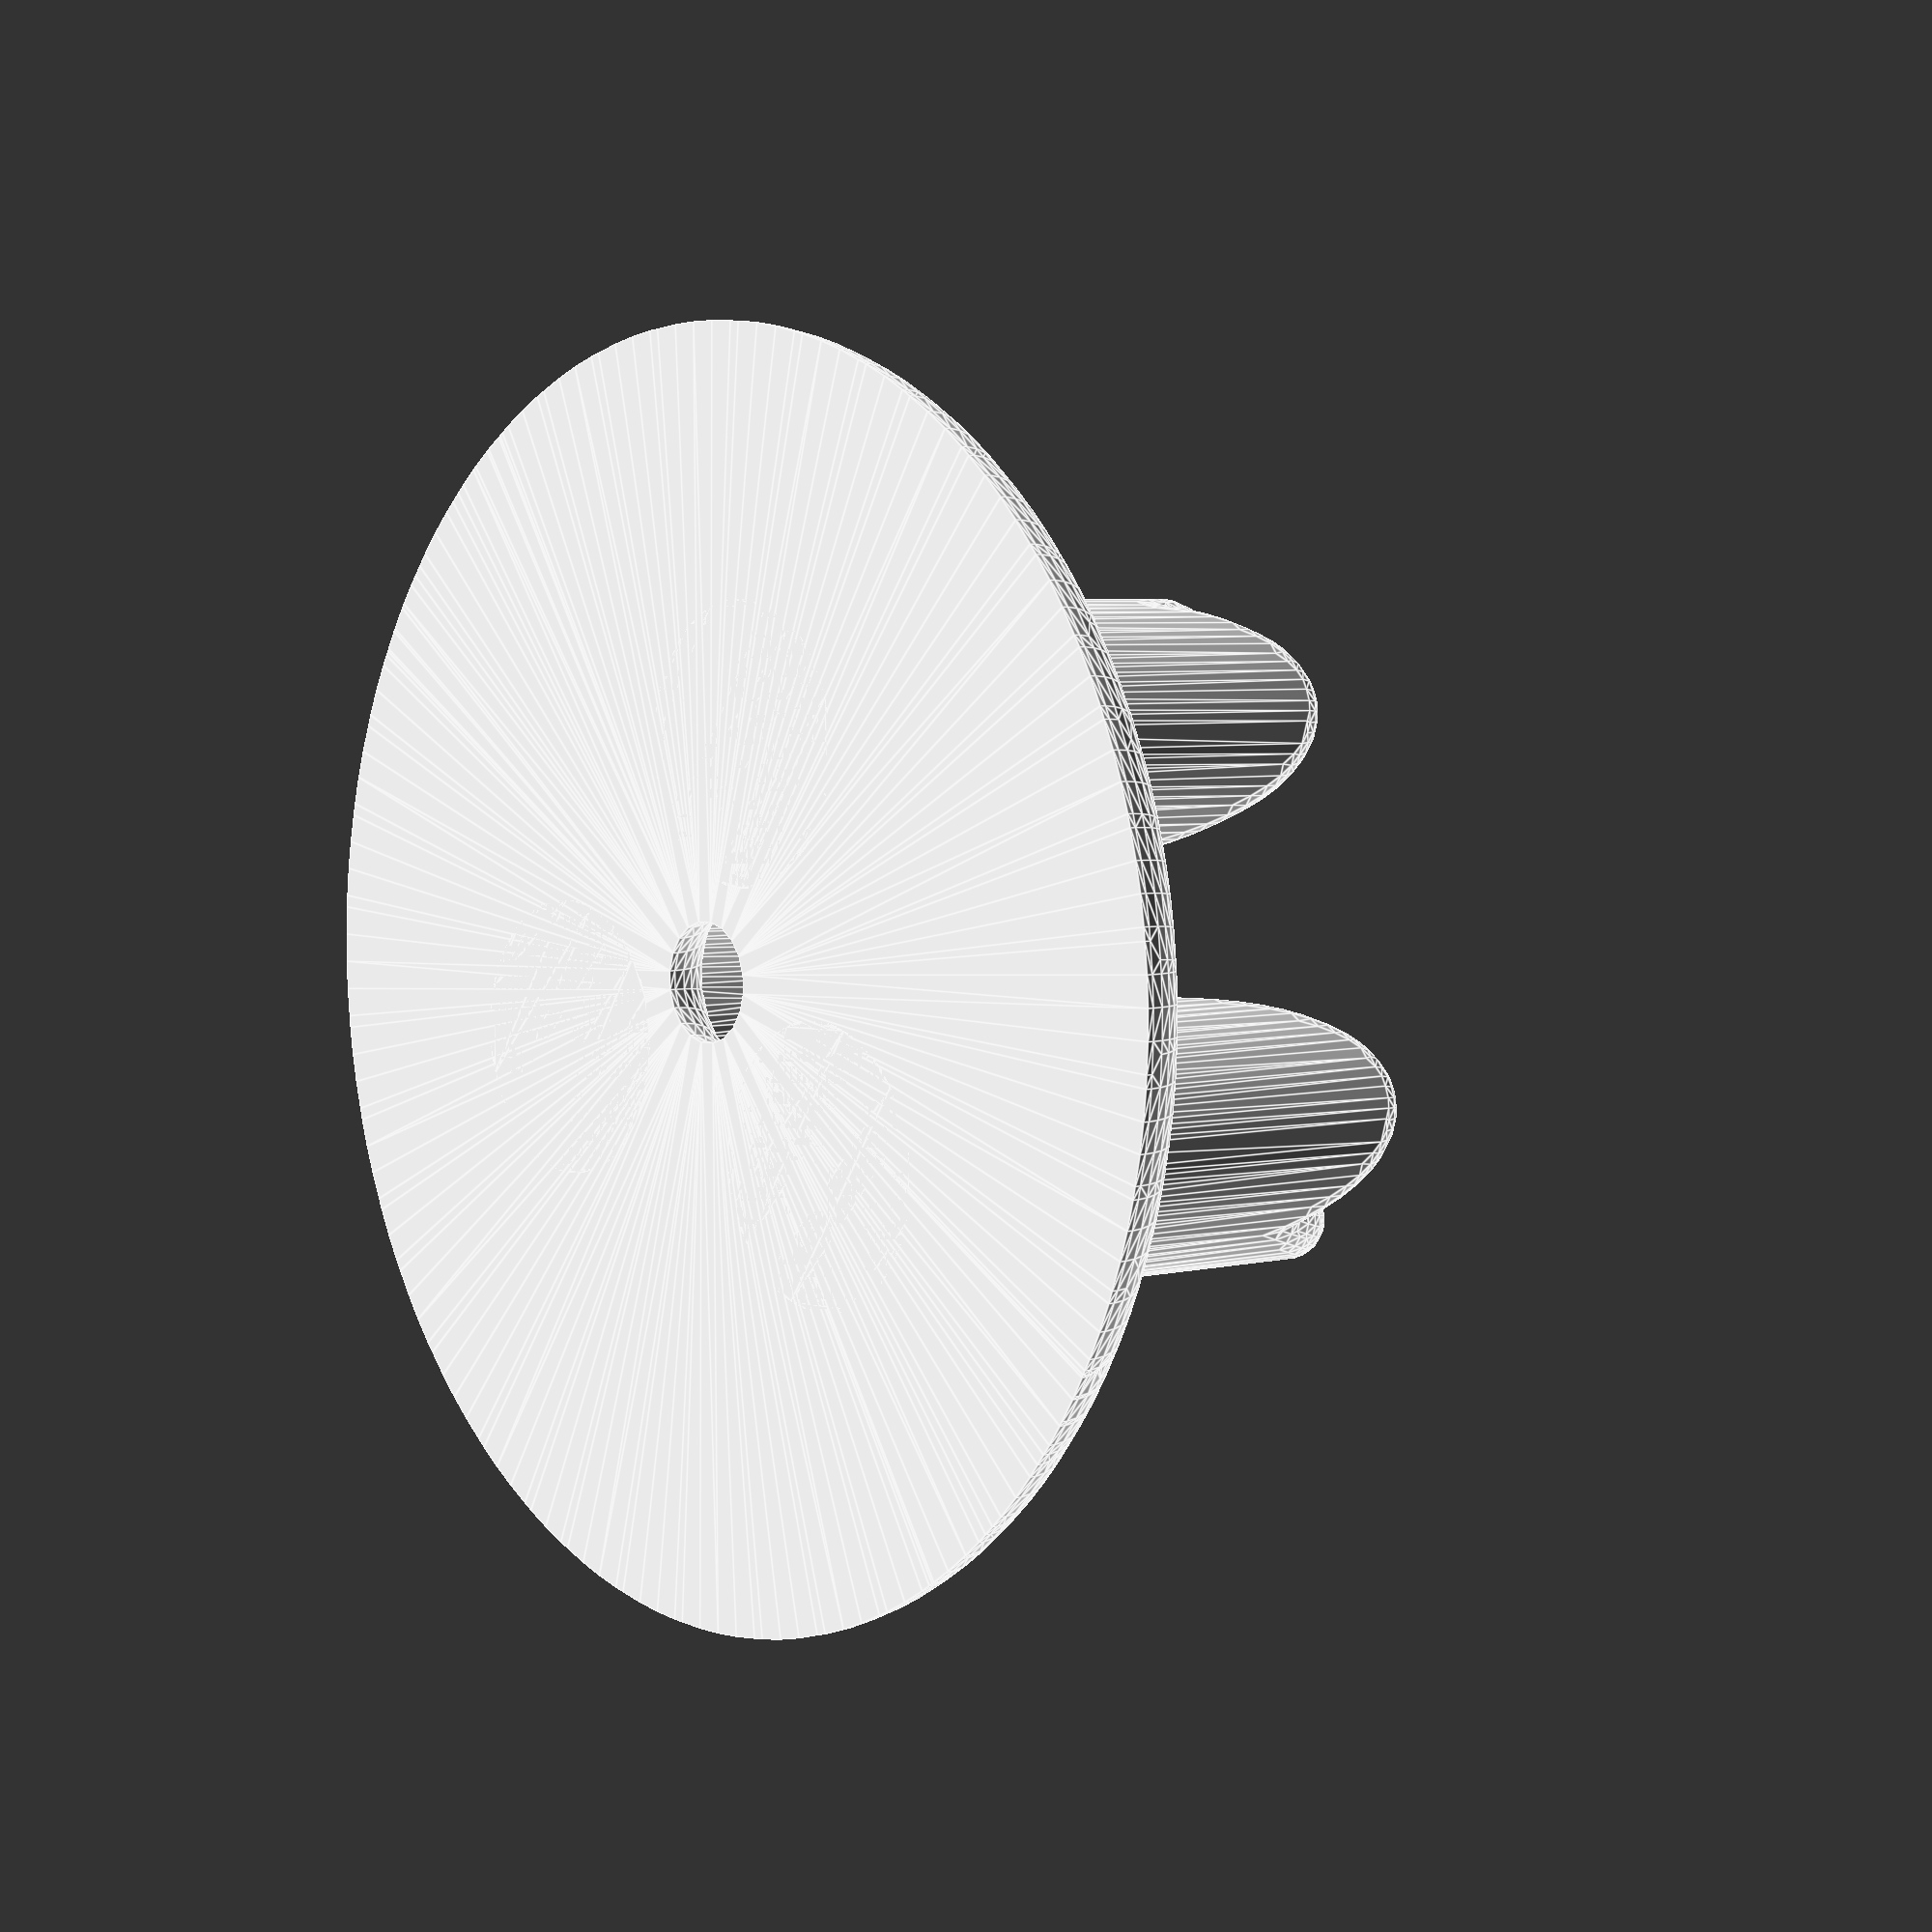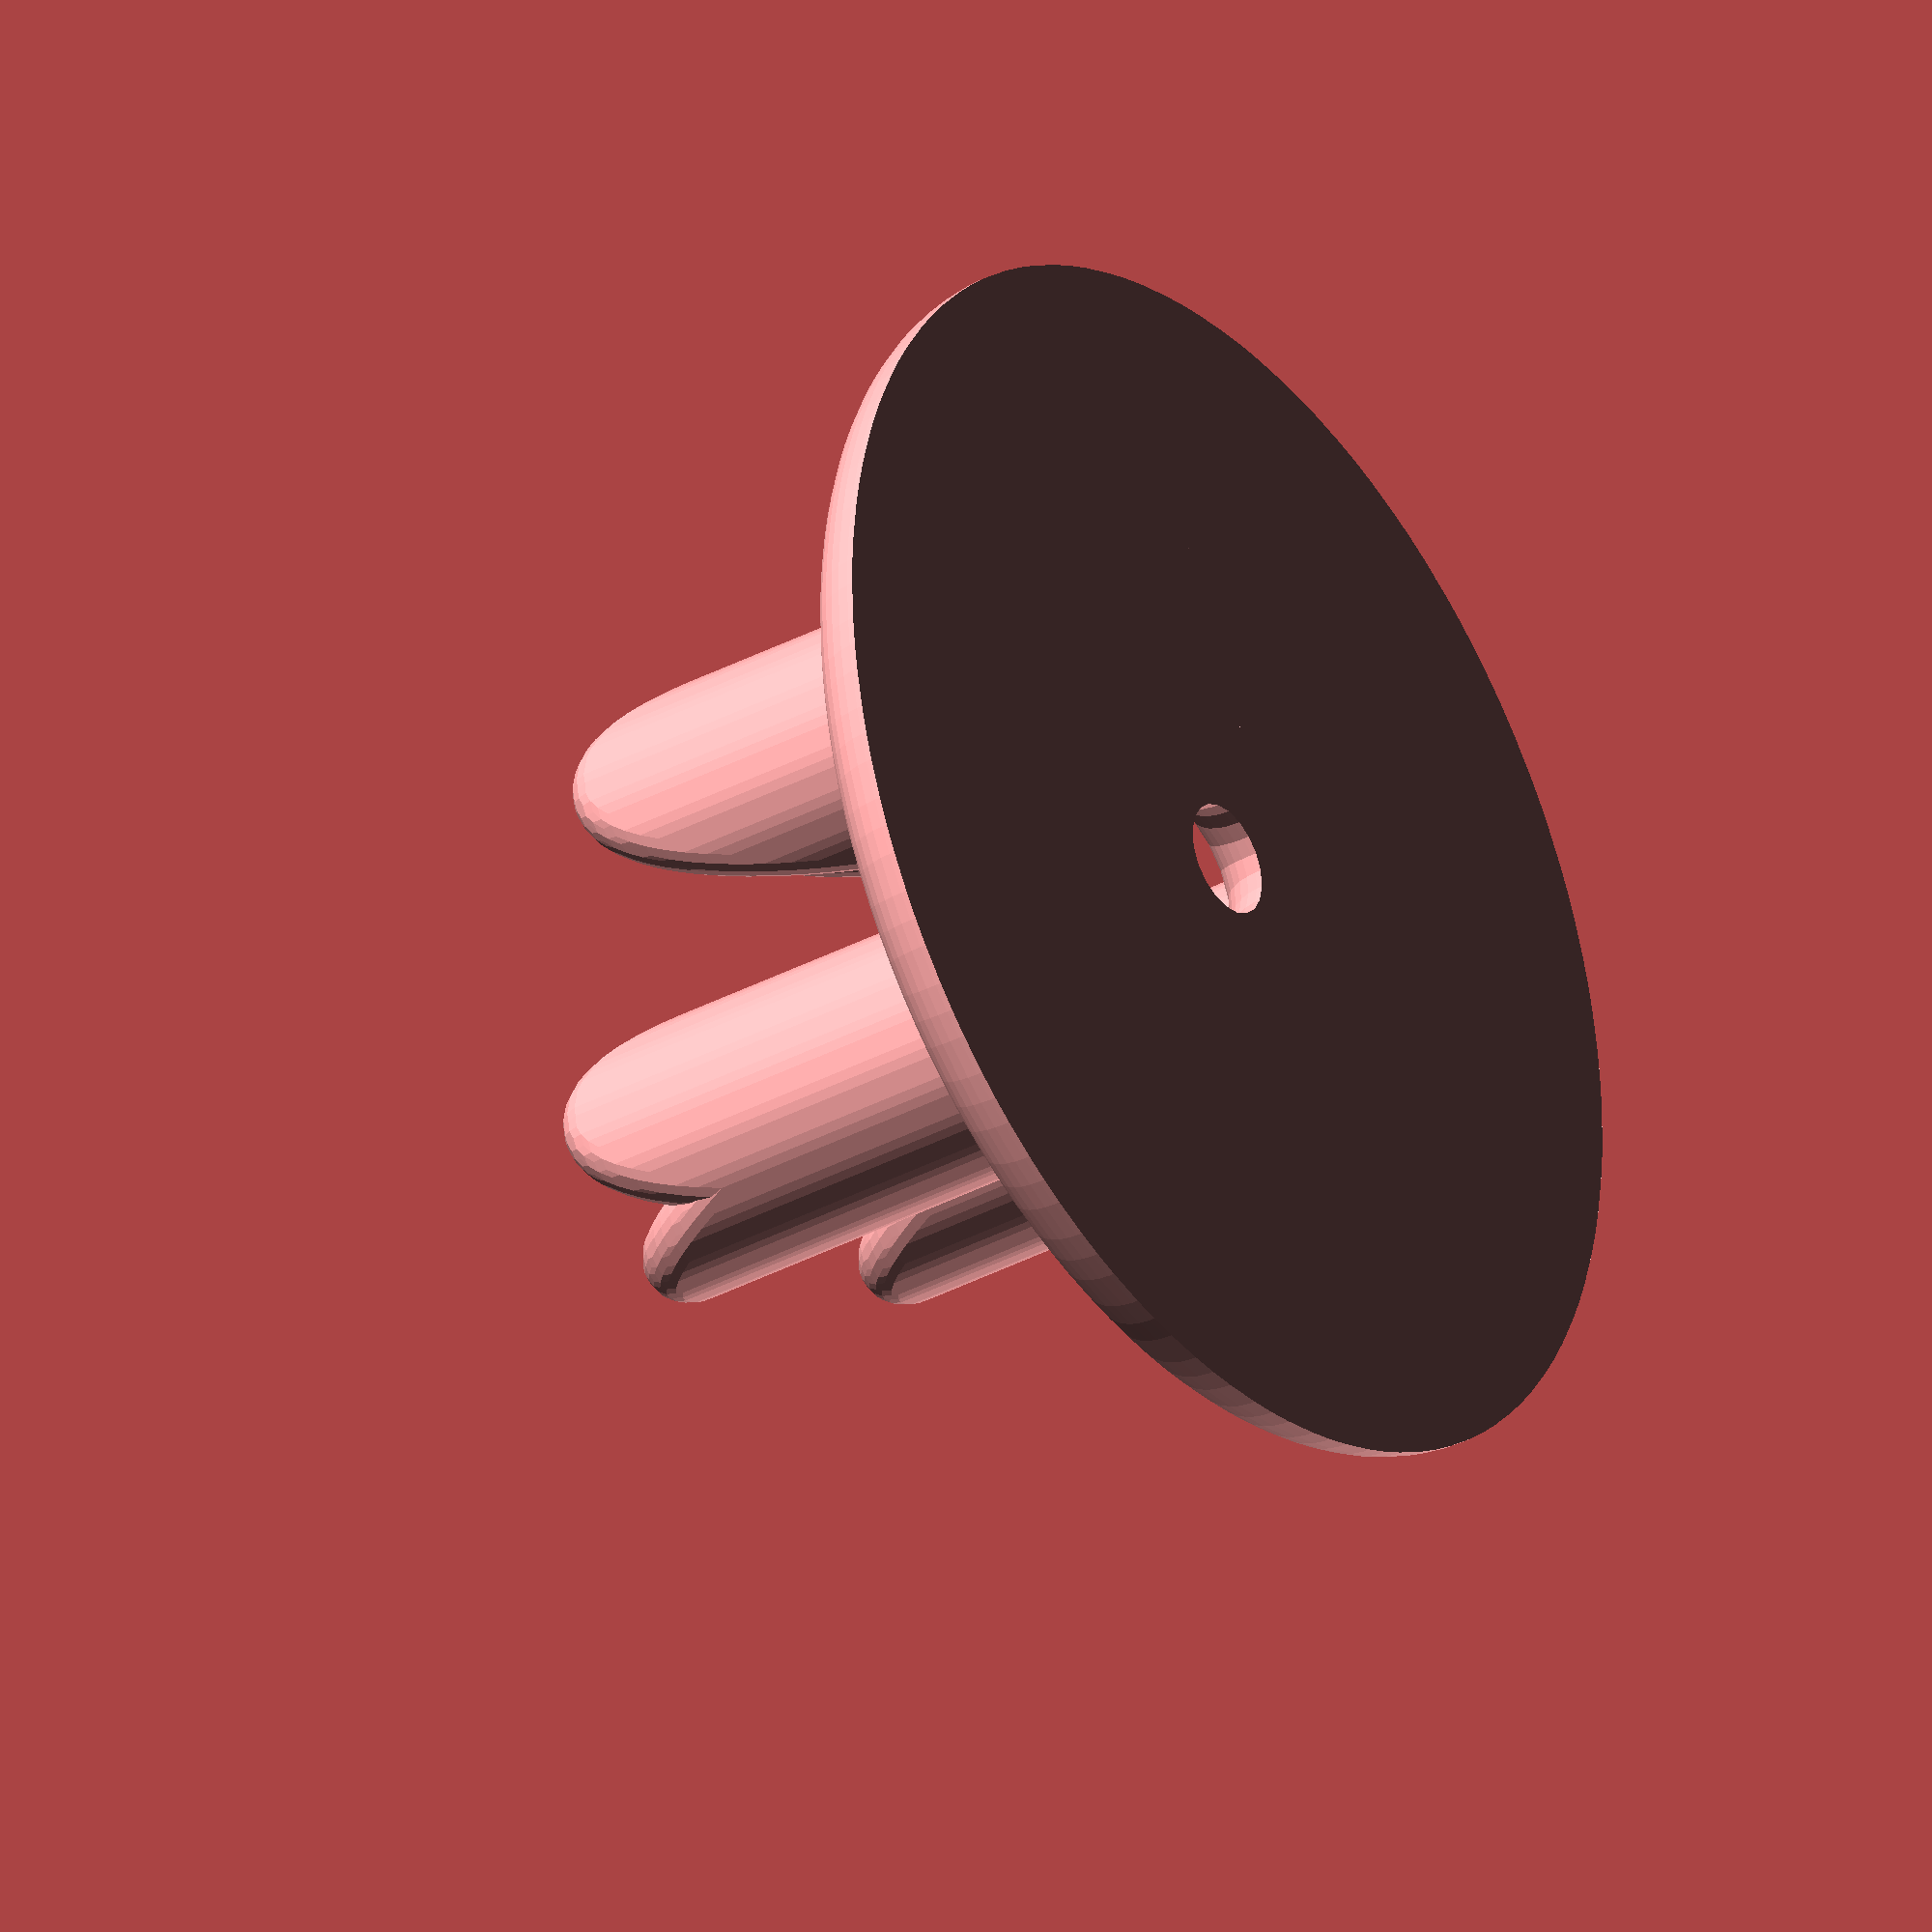
<openscad>

function r(theta, v) = [
    v.x * cos(theta) - v.y * sin(theta),
    v.x * sin(theta) + v.y * cos(theta),
    v.z];

// Tetrahedron standing on a corner, side length = sqrt(3).
module tetra() {
    polyhedron(
        points=[
            [0, 0, 0],
            [1, 0, sqrt(2)],
            [-0.5, sqrt(3)/2, sqrt(2)],
            [-0.5, -sqrt(3)/2, sqrt(2)]],
        faces=[
            [0, 1, 2],
            [2, 1, 3],
            [2, 3, 0],
            [0, 3, 1]]);
}

$fn=20;

minkowski() {
    difference() {
        union() {
            rotate( 60) translate([6,0,0]) cylinder(r=2.5,h=30, $fn=3*$fn);
            rotate(-60) translate([6,0,0]) cylinder(r=2.5,h=30, $fn=3*$fn);
            rotate(180) translate([6,0,0]) cylinder(r=2.5,h=30, $fn=3*$fn);
        }
        rotate(60) scale(50) tetra();
    }
    intersection() {
        cylinder(r=1, h=2);
        sphere(r=1);
    }
}
minkowski() {
    difference() {
        cylinder(r=14, h=0.001, $fn=6*$fn);
        cylinder(r=3.5, h=2, center=true);
    }
    intersection() {
        cylinder(r=2, h=2, $fn=2*$fn);
        sphere(r=2, $fn=2*$fn);
    }
}

</openscad>
<views>
elev=355.7 azim=316.4 roll=229.9 proj=p view=edges
elev=33.6 azim=357.8 roll=126.6 proj=o view=solid
</views>
